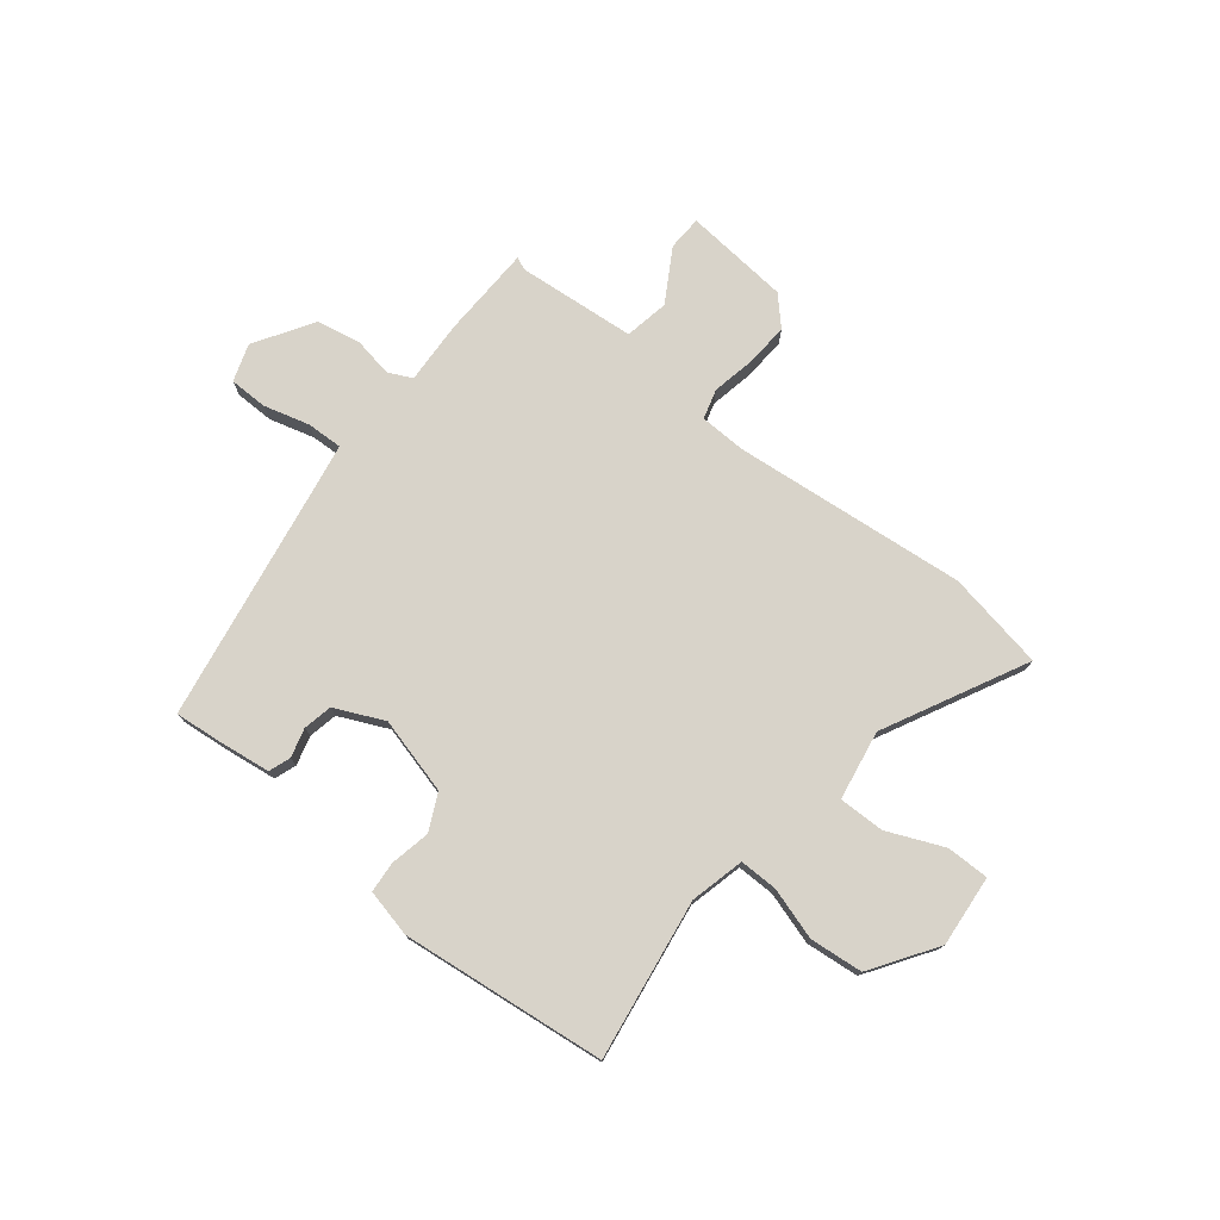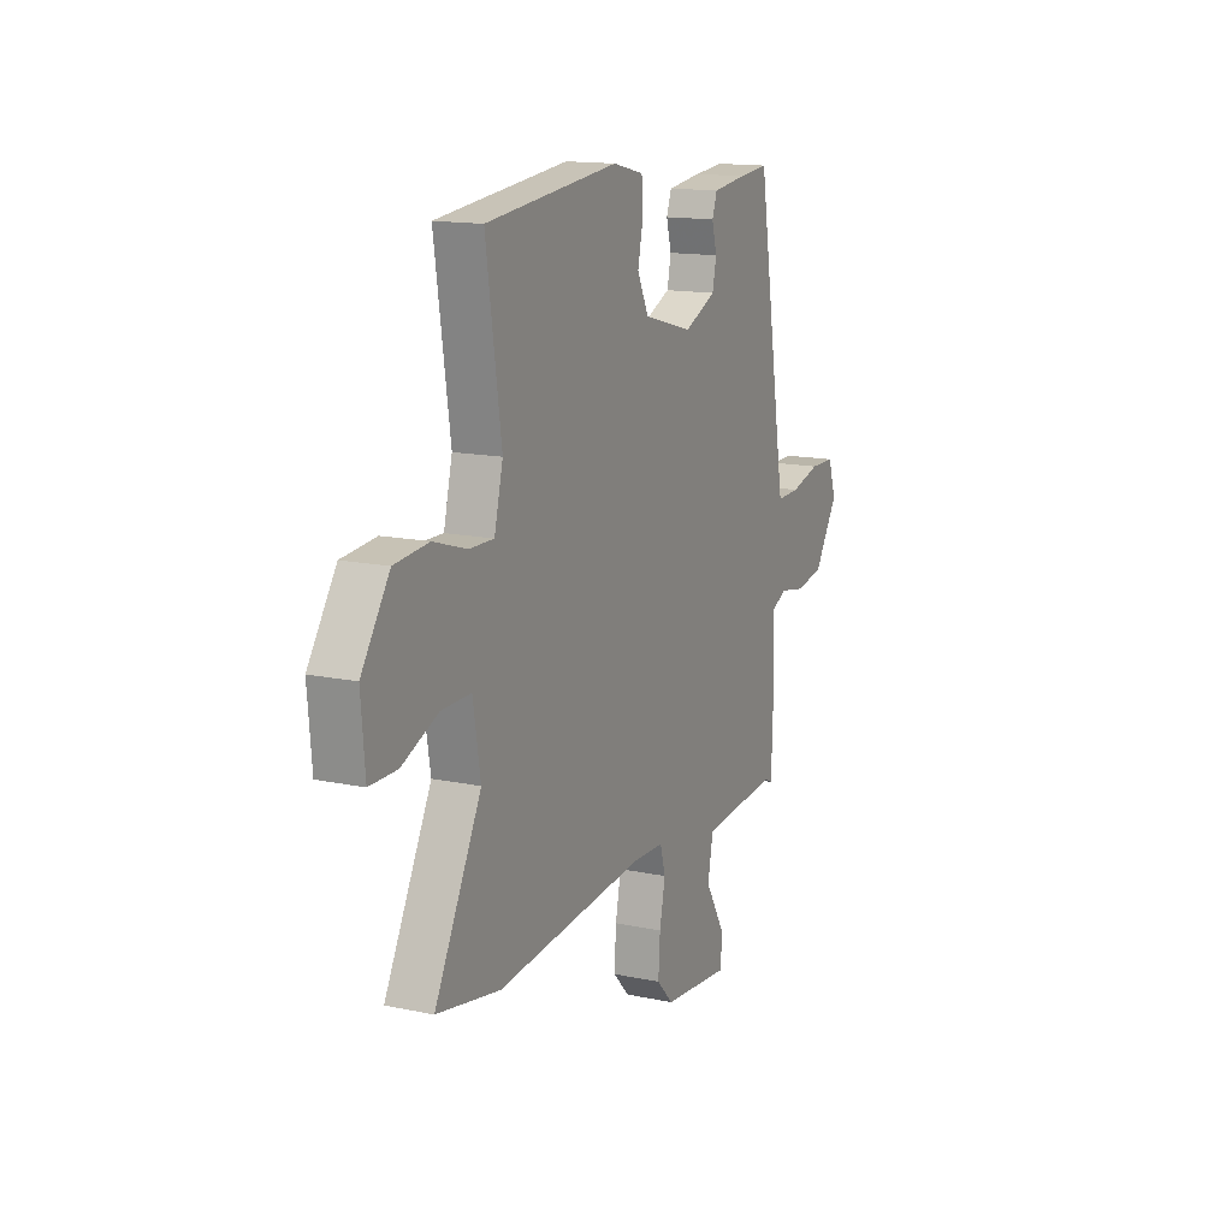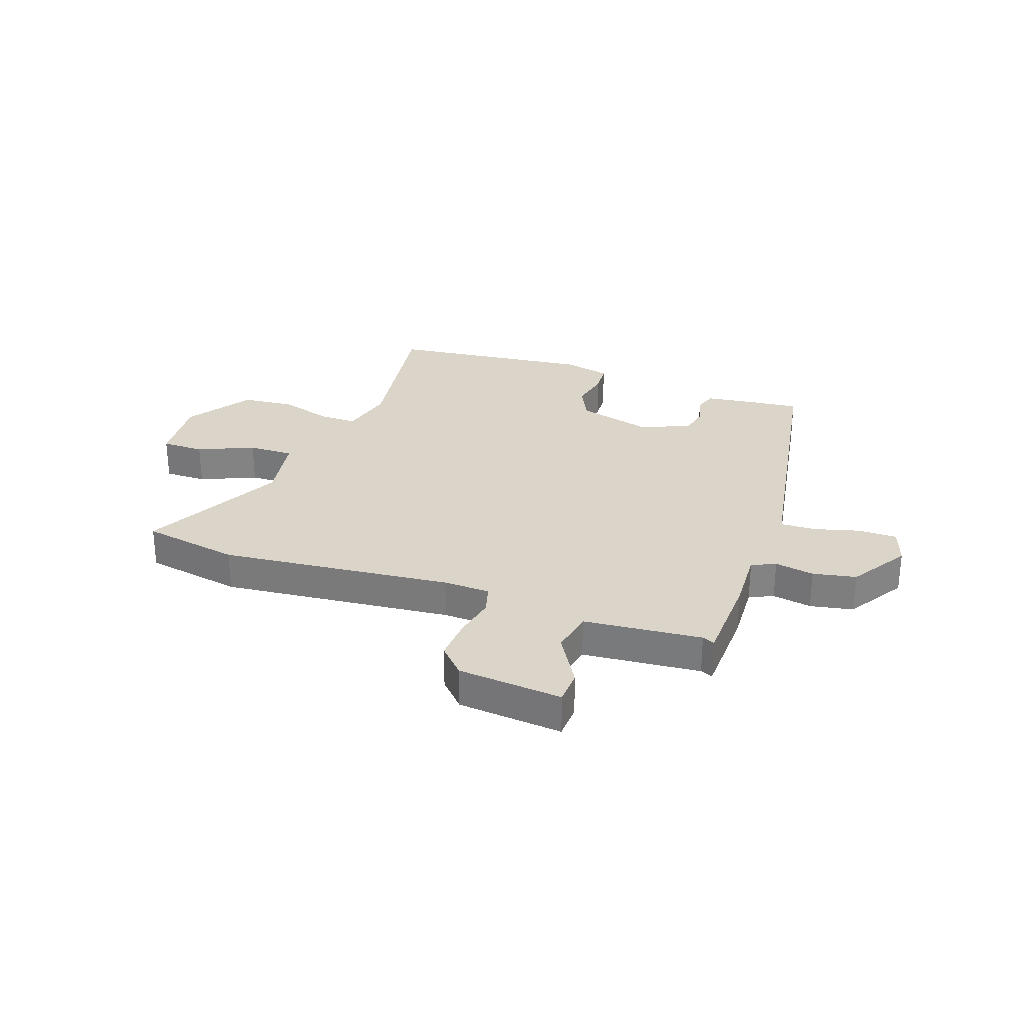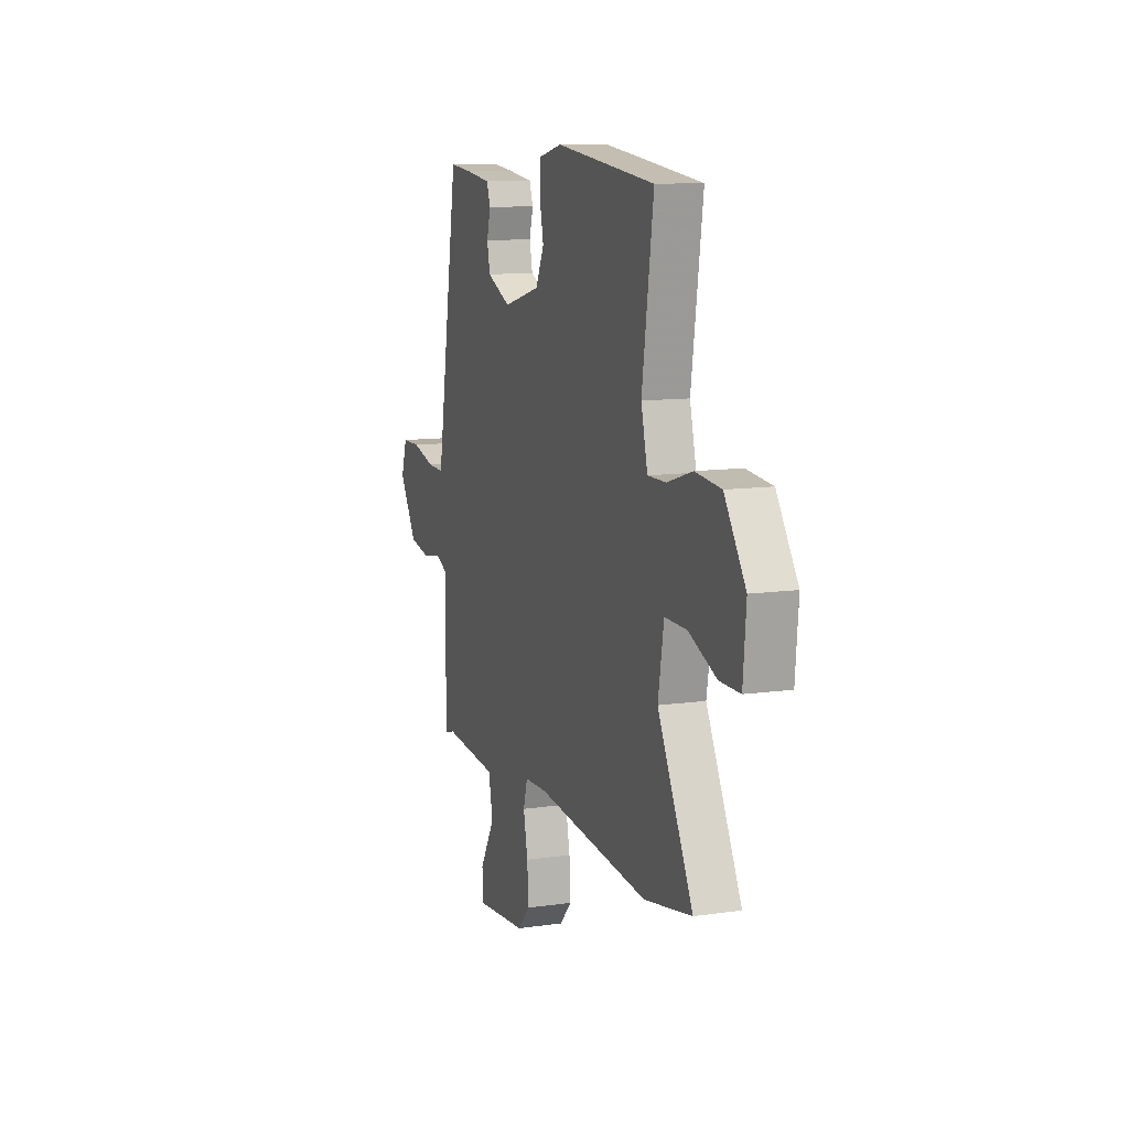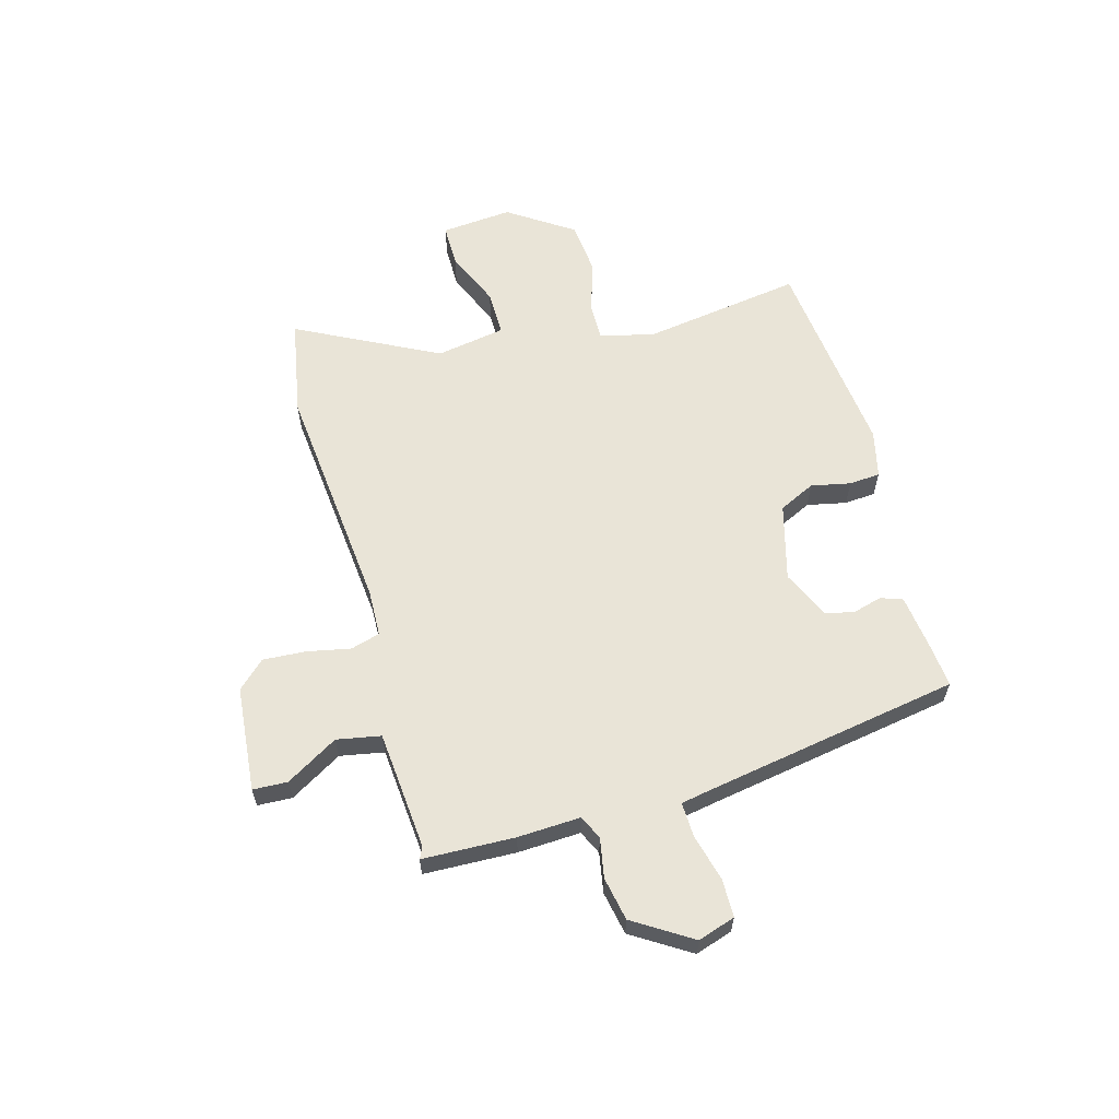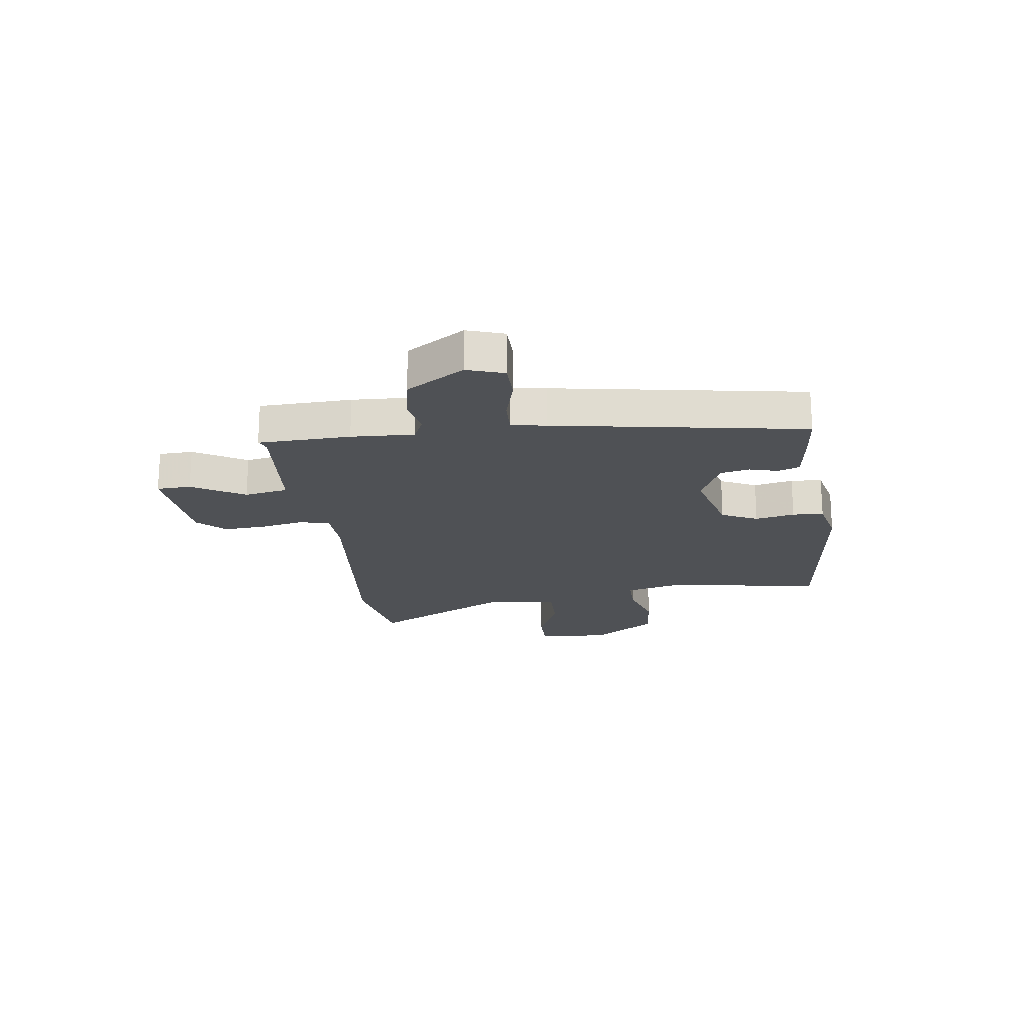
<metadata>
{"format":"obj","ext":"obj","renderer":"f3d","projection":"perspective","resolution":1024,"background":"white","views":[{"elev":76.0,"azim":38.3,"up":"+Y"},{"elev":14.5,"azim":114.8,"up":"+Z"},{"elev":29.2,"azim":-160.8,"up":"+Y"},{"elev":11.1,"azim":70.5,"up":"+Z"},{"elev":61.1,"azim":-105.7,"up":"+Y"},{"elev":-20.1,"azim":-82.5,"up":"+Y"}]}
</metadata>
<code>
v -0.451 0.07 -0.499
v -0.457 0.07 -0.333
v -0.452 0.07 -0.22
v -0.495 0.07 -0.2
v -0.566 0.07 -0.213
v -0.644 0.07 -0.198
v -0.71 0.07 -0.094
v -0.688 0.07 -0.027
v -0.619 0.07 -0.026
v -0.537 0.07 -0.048
v -0.473 0.07 -0.05
v -0.462 0.07 0.012
v -0.387 0.07 0.464
v -0.303 0.07 0.456
v -0.209 0.07 0.444
v -0.195 0.07 0.405
v -0.209 0.07 0.353
v -0.198 0.07 0.301
v -0.11 0.07 0.261
v 0.027 0.07 0.298
v 0.058 0.07 0.363
v 0.043 0.07 0.434
v 0.047 0.07 0.49
v 0.132 0.07 0.51
v 0.499 0.07 0.47
v 0.457 0.07 0.183
v 0.481 0.07 0.086
v 0.549 0.07 0.087
v 0.642 0.07 0.116
v 0.737 0.07 0.107
v 0.815 0.07 -0.009
v 0.804 0.07 -0.137
v 0.728 0.07 -0.137
v 0.627 0.07 -0.094
v 0.545 0.07 -0.093
v 0.524 0.07 -0.218
v 0.654 0.07 -0.471
v 0.478 0.07 -0.504
v 0.06 0.07 -0.464
v -0.024 0.07 -0.467
v -0.039 0.07 -0.52
v -0.023 0.07 -0.598
v -0.018 0.07 -0.675
v -0.064 0.07 -0.724
v -0.253 0.07 -0.742
v -0.256 0.07 -0.68
v -0.201 0.07 -0.586
v -0.216 0.07 -0.507
v -0.429 0.07 -0.489
v -0.451 0 -0.499
v -0.457 0 -0.333
v -0.452 0 -0.22
v -0.495 0 -0.2
v -0.566 0 -0.213
v -0.644 0 -0.198
v -0.71 0 -0.094
v -0.688 0 -0.027
v -0.619 0 -0.026
v -0.537 0 -0.048
v -0.473 0 -0.05
v -0.462 0 0.012
v -0.387 0 0.464
v -0.303 0 0.456
v -0.209 0 0.444
v -0.195 0 0.405
v -0.209 0 0.353
v -0.198 0 0.301
v -0.11 0 0.261
v 0.027 0 0.298
v 0.058 0 0.363
v 0.043 0 0.434
v 0.047 0 0.49
v 0.132 0 0.51
v 0.499 0 0.47
v 0.457 0 0.183
v 0.481 0 0.086
v 0.549 0 0.087
v 0.642 0 0.116
v 0.737 0 0.107
v 0.815 0 -0.009
v 0.804 0 -0.137
v 0.728 0 -0.137
v 0.627 0 -0.094
v 0.545 0 -0.093
v 0.524 0 -0.218
v 0.654 0 -0.471
v 0.478 0 -0.504
v 0.06 0 -0.464
v -0.024 0 -0.467
v -0.039 0 -0.52
v -0.023 0 -0.598
v -0.018 0 -0.675
v -0.064 0 -0.724
v -0.253 0 -0.742
v -0.256 0 -0.68
v -0.201 0 -0.586
v -0.216 0 -0.507
v -0.429 0 -0.489
f 44 45 46 47
f 44 47 48
f 41 42 43 44
f 41 44 48
f 40 41 48 49
f 36 37 38 39
f 35 36 39 40
f 31 32 33 34
f 31 34 35
f 28 29 30 31
f 27 28 31 35
f 23 24 25 26
f 21 22 23 26
f 20 21 26 27
f 19 20 27 35
f 14 15 16 17
f 12 13 14 17
f 11 12 17 18
f 7 8 9 10
f 7 10 11
f 4 5 6 7
f 3 4 7 11
f 49 1 2 3
f 35 40 49 3
f 18 19 35
f 3 11 18 35
f 96 95 94 93
f 97 96 93
f 93 92 91 90
f 97 93 90
f 98 97 90 89
f 88 87 86 85
f 89 88 85 84
f 83 82 81 80
f 84 83 80
f 80 79 78 77
f 84 80 77 76
f 75 74 73 72
f 75 72 71 70
f 76 75 70 69
f 84 76 69 68
f 66 65 64 63
f 66 63 62 61
f 67 66 61 60
f 59 58 57 56
f 60 59 56
f 56 55 54 53
f 60 56 53 52
f 52 51 50 98
f 52 98 89 84
f 84 68 67
f 84 67 60 52
f 1 50 51 2
f 2 51 52 3
f 3 52 53 4
f 4 53 54 5
f 5 54 55 6
f 6 55 56 7
f 7 56 57 8
f 8 57 58 9
f 9 58 59 10
f 10 59 60 11
f 11 60 61 12
f 12 61 62 13
f 13 62 63 14
f 14 63 64 15
f 15 64 65 16
f 16 65 66 17
f 17 66 67 18
f 18 67 68 19
f 19 68 69 20
f 20 69 70 21
f 21 70 71 22
f 22 71 72 23
f 23 72 73 24
f 24 73 74 25
f 25 74 75 26
f 26 75 76 27
f 27 76 77 28
f 28 77 78 29
f 29 78 79 30
f 30 79 80 31
f 31 80 81 32
f 32 81 82 33
f 33 82 83 34
f 34 83 84 35
f 35 84 85 36
f 36 85 86 37
f 37 86 87 38
f 38 87 88 39
f 39 88 89 40
f 40 89 90 41
f 41 90 91 42
f 42 91 92 43
f 43 92 93 44
f 44 93 94 45
f 45 94 95 46
f 46 95 96 47
f 47 96 97 48
f 48 97 98 49
f 49 98 50 1

</code>
